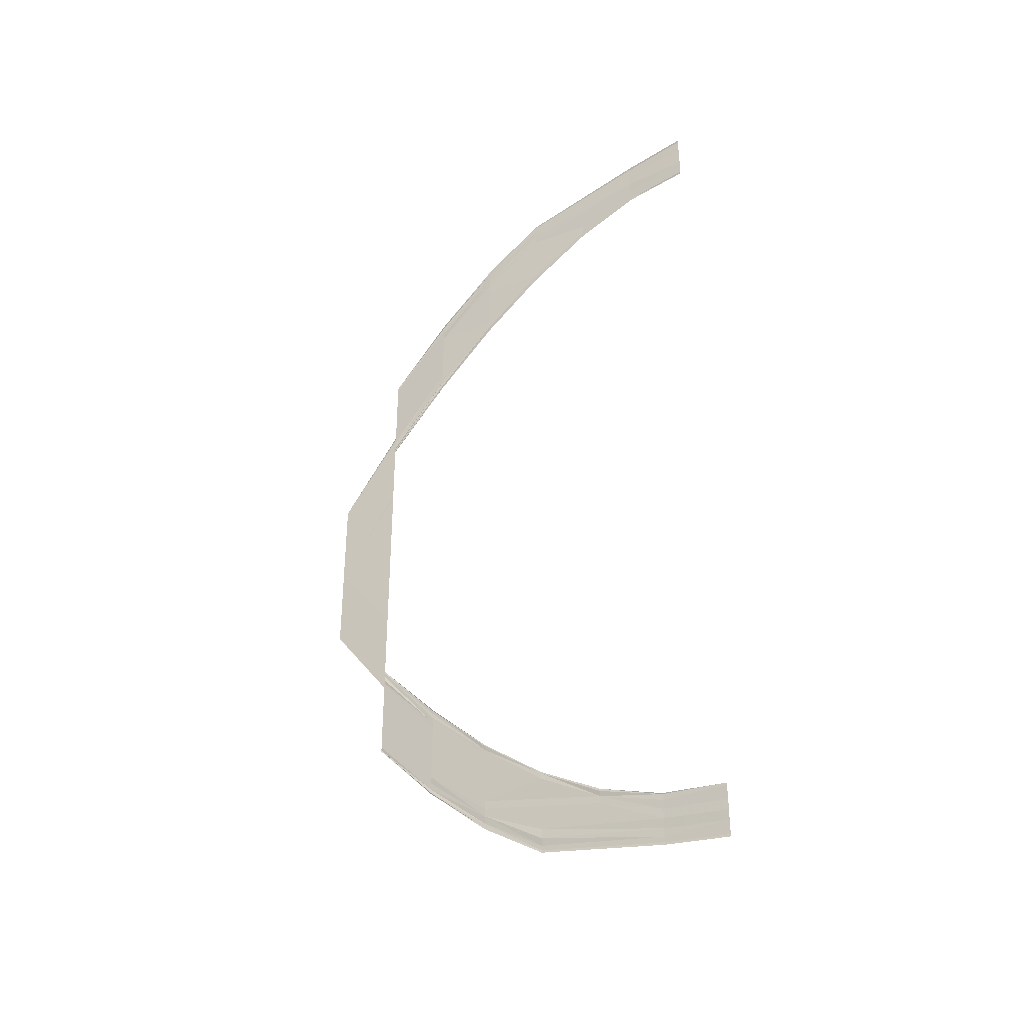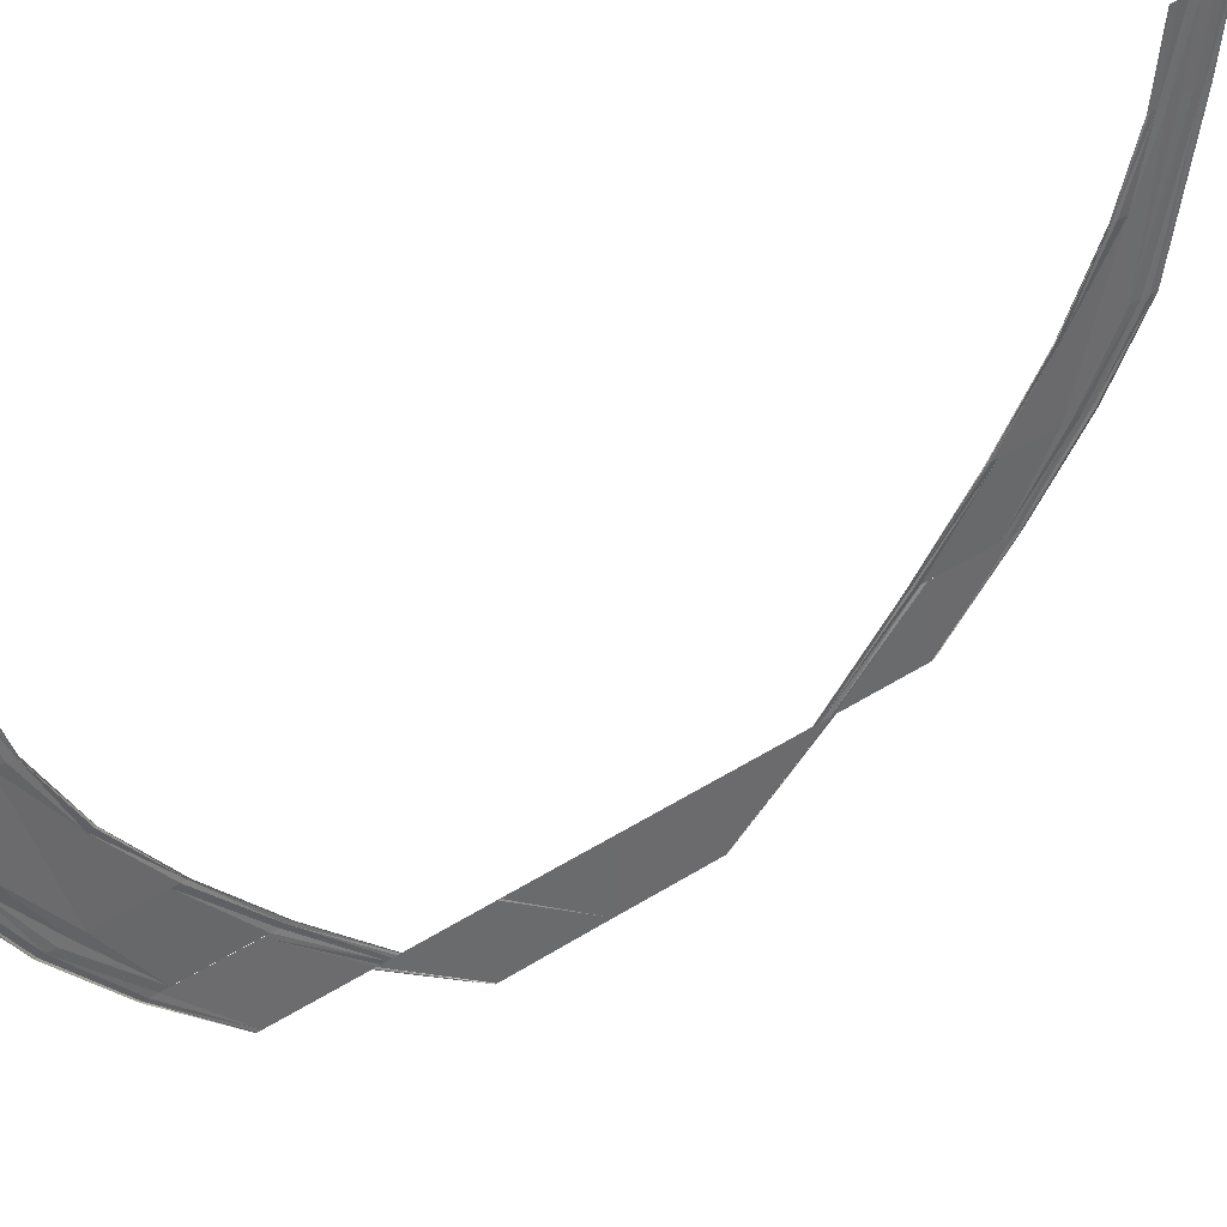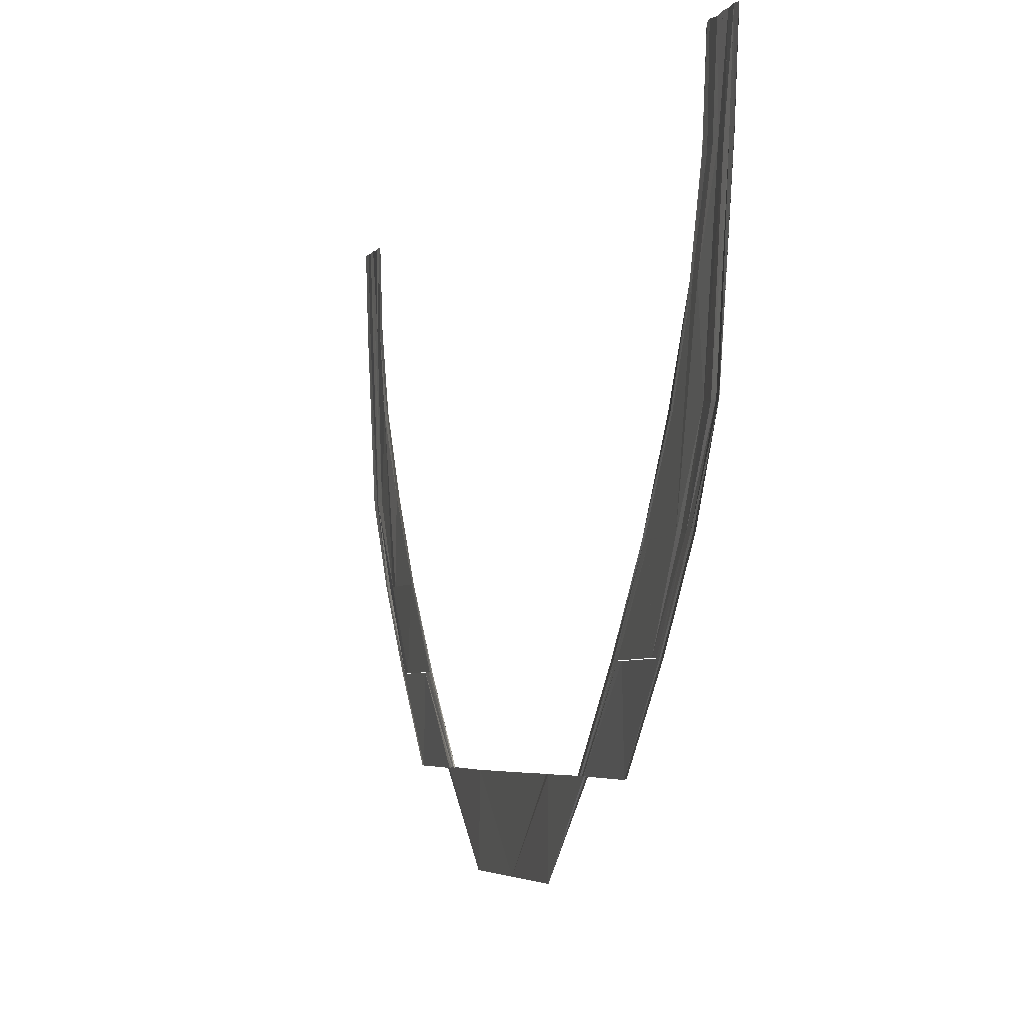
<metadata>
{"format":"obj","ext":"obj","renderer":"f3d","projection":"perspective","resolution":1024,"background":"white","views":[{"elev":-34.7,"azim":123.3,"up":"+Z"},{"elev":40.3,"azim":51.6,"up":"+Y"},{"elev":-3.9,"azim":-15.2,"up":"+Y"}]}
</metadata>
<code>
o 17515
v 2230 1864 9.938
v 2230 1864 9.937
v 2230 1864 9.938
v 2230 1864 9.937
v 2230 1864 9.938
v 2230 1864 9.936
v 2230 1864 9.937
v 2230 1864 9.936
v 2230 1864 9.935
v 2230 1864 9.936
v 2230 1864 9.933
v 2230 1864 9.934
v 2230 1864 9.933
v 2230 1864 9.932
v 2230 1864 9.933
v 2230 1864 9.931
v 2230 1864 9.932
v 2230 1864 9.931
v 2230 1864 9.931
v 2230 1864 9.929
v 2230 1864 9.93
v 2230 1864 9.931
v 2230 1864 9.938
v 2230 1864 9.937
v 2230 1864 9.937
v 2230 1864 9.938
v 2230 1864 9.937
v 2230 1864 9.938
v 2230 1864 9.936
v 2230 1864 9.937
v 2230 1864 9.935
v 2230 1864 9.936
v 2230 1864 9.934
v 2230 1864 9.933
v 2230 1864 9.934
v 2230 1864 9.932
v 2230 1864 9.933
v 2230 1864 9.932
v 2230 1864 9.931
v 2230 1864 9.932
v 2230 1864 9.93
v 2230 1864 9.931
v 2230 1864 9.931
v 2230 1864 9.929
v 2230 1864 9.931
v 2230 1864 9.937
v 2230 1864 9.933
v 2230 1864 9.937
v 2230 1864 9.933
v 2230 1864 9.937
v 2230 1864 9.932
v 2230 1864 9.936
v 2230 1864 9.935
v 2230 1864 9.931
v 2230 1864 9.935
v 2230 1864 9.93
v 2230 1864 9.933
v 2230 1864 9.932
v 2230 1864 9.928
v 2230 1864 9.932
v 2230 1864 9.927
v 2230 1864 9.931
v 2230 1864 9.93
v 2230 1864 9.929
v 2230 1864 9.926
v 2230 1864 9.926
v 2230 1864 9.93
v 2230 1864 9.937
v 2230 1864 9.933
v 2230 1864 9.936
v 2230 1864 9.937
v 2230 1864 9.933
v 2230 1864 9.937
v 2230 1864 9.932
v 2230 1864 9.936
v 2230 1864 9.931
v 2230 1864 9.935
v 2230 1864 9.933
v 2230 1864 9.93
v 2230 1864 9.933
v 2230 1864 9.928
v 2230 1864 9.932
v 2230 1864 9.931
v 2230 1864 9.927
v 2230 1864 9.931
v 2230 1864 9.926
v 2230 1864 9.93
v 2230 1864 9.929
v 2230 1864 9.926
v 2230 1864 9.929
v 2230 1864 9.933
v 2230 1864 9.927
v 2230 1864 9.933
v 2230 1864 9.927
v 2230 1864 9.933
v 2230 1864 9.926
v 2230 1864 9.932
v 2230 1864 9.931
v 2230 1864 9.925
v 2230 1864 9.931
v 2230 1864 9.924
v 2230 1864 9.93
v 2230 1864 9.928
v 2230 1864 9.923
v 2230 1864 9.928
v 2230 1864 9.922
v 2230 1864 9.927
v 2230 1864 9.926
v 2230 1864 9.926
v 2230 1864 9.921
v 2230 1864 9.921
v 2230 1864 9.926
v 2230 1864 9.933
v 2230 1864 9.927
v 2230 1864 9.932
v 2230 1864 9.933
v 2230 1864 9.927
v 2230 1864 9.933
v 2230 1864 9.926
v 2230 1864 9.932
v 2230 1864 9.925
v 2230 1864 9.931
v 2230 1864 9.93
v 2230 1864 9.924
v 2230 1864 9.93
v 2230 1864 9.923
v 2230 1864 9.928
v 2230 1864 9.927
v 2230 1864 9.922
v 2230 1864 9.927
v 2230 1864 9.921
v 2230 1864 9.926
v 2230 1864 9.926
v 2230 1864 9.921
v 2230 1864 9.926
v 2230 1864 9.927
v 2230 1864 9.919
v 2230 1864 9.927
v 2230 1864 9.919
v 2230 1864 9.927
v 2230 1864 9.918
v 2230 1864 9.926
v 2230 1864 9.925
v 2230 1864 9.917
v 2230 1864 9.925
v 2230 1864 9.916
v 2230 1864 9.924
v 2230 1864 9.923
v 2230 1864 9.915
v 2230 1864 9.922
v 2230 1864 9.915
v 2230 1864 9.923
v 2230 1864 9.922
v 2230 1864 9.914
v 2230 1864 9.921
v 2230 1864 9.921
v 2230 1864 9.913
v 2230 1864 9.914
v 2230 1864 9.921
v 2230 1864 9.921
v 2230 1864 9.914
v 2230 1864 9.921
v 2230 1864 9.913
v 2230 1864 9.921
v 2230 1864 9.914
v 2230 1864 9.922
v 2230 1864 9.906
v 2230 1864 9.914
v 2230 1864 9.915
v 2230 1864 9.916
v 2230 1864 9.907
v 2230 1864 9.915
v 2230 1864 9.905
v 2230 1864 9.914
v 2230 1864 9.905
v 2230 1864 9.916
v 2230 1864 9.924
v 2230 1864 9.917
v 2230 1864 9.905
v 2230 1864 9.913
v 2230 1864 9.914
v 2230 1864 9.913
v 2230 1864 9.914
v 2230 1864 9.925
v 2230 1864 9.924
v 2230 1864 9.926
v 2230 1864 9.918
v 2230 1864 9.926
v 2230 1864 9.919
v 2230 1864 9.927
v 2230 1864 9.927
v 2230 1864 9.919
v 2230 1864 9.927
v 2230 1864 9.919
v 2230 1864 9.909
v 2230 1864 9.919
v 2230 1864 9.909
v 2230 1864 9.919
v 2230 1864 9.908
v 2230 1864 9.918
v 2230 1864 9.917
v 2230 1864 9.908
v 2230 1864 9.917
v 2230 1864 9.908
v 2230 1864 9.918
v 2230 1864 9.909
v 2230 1864 9.909
v 2230 1864 9.919
v 2230 1864 9.919
v 2230 1864 9.918
v 2230 1864 9.919
v 2230 1864 9.907
v 2230 1864 9.906
v 2230 1864 9.915
v 2230 1864 9.905
v 2230 1864 9.896
v 2230 1864 9.906
v 2230 1864 9.914
v 2230 1864 9.914
v 2230 1864 9.913
v 2230 1864 9.905
v 2230 1864 9.905
v 2230 1864 9.914
v 2230 1864 9.896
v 2230 1864 9.908
v 2230 1864 9.897
v 2230 1864 9.896
v 2230 1864 9.907
v 2230 1864 9.908
v 2230 1864 9.908
v 2230 1864 9.895
v 2230 1864 9.906
v 2230 1864 9.895
v 2230 1864 9.908
v 2230 1864 9.896
v 2230 1864 9.907
v 2230 1864 9.896
v 2230 1864 9.907
v 2230 1864 9.895
v 2230 1864 9.906
v 2230 1864 9.905
v 2230 1864 9.895
v 2230 1864 9.905
v 2230 1864 9.895
v 2230 1864 9.905
v 2230 1864 9.905
v 2230 1864 9.894
v 2230 1864 9.905
v 2230 1864 9.905
v 2230 1864 9.906
v 2230 1864 9.905
v 2230 1864 9.905
v 2230 1864 9.894
v 2230 1864 9.895
v 2230 1864 9.905
v 2230 1864 9.897
v 2230 1864 9.885
v 2230 1864 9.897
v 2230 1864 9.897
v 2230 1864 9.885
v 2230 1864 9.885
v 2230 1864 9.897
v 2230 1864 9.897
v 2230 1864 9.896
v 2230 1864 9.884
v 2230 1864 9.897
v 2230 1864 9.885
v 2230 1864 9.897
v 2230 1864 9.885
v 2230 1864 9.897
v 2230 1864 9.872
v 2230 1864 9.884
v 2230 1864 9.872
v 2230 1864 9.872
v 2230 1864 9.884
v 2230 1864 9.885
v 2230 1864 9.884
v 2230 1864 9.884
v 2230 1864 9.885
v 2230 1864 9.859
v 2230 1864 9.86
v 2230 1864 9.872
v 2230 1864 9.86
v 2230 1864 9.859
v 2230 1864 9.847
v 2230 1864 9.859
v 2230 1864 9.86
v 2230 1864 9.847
v 2230 1864 9.859
v 2230 1864 9.847
v 2230 1864 9.847
v 2230 1864 9.859
v 2230 1864 9.847
v 2230 1864 9.847
v 2230 1864 9.847
v 2230 1864 9.859
v 2230 1864 9.847
v 2230 1864 9.859
v 2230 1864 9.872
v 2230 1864 9.86
v 2230 1864 9.872
v 2230 1864 9.86
v 2230 1864 9.872
v 2230 1864 9.86
v 2230 1864 9.872
v 2230 1864 9.836
v 2230 1864 9.836
v 2230 1864 9.847
v 2230 1864 9.837
v 2230 1864 9.836
v 2230 1864 9.847
v 2230 1864 9.847
v 2230 1864 9.847
v 2230 1864 9.848
v 2230 1864 9.837
v 2230 1864 9.848
v 2230 1864 9.838
v 2230 1864 9.849
v 2230 1864 9.849
v 2230 1864 9.839
v 2230 1864 9.849
v 2230 1864 9.839
v 2230 1864 9.849
v 2230 1864 9.85
v 2230 1864 9.839
v 2230 1864 9.85
v 2230 1864 9.848
v 2230 1864 9.849
v 2230 1864 9.847
v 2230 1864 9.838
v 2230 1864 9.849
v 2230 1864 9.839
v 2230 1864 9.849
v 2230 1864 9.849
v 2230 1864 9.85
v 2230 1864 9.839
v 2230 1864 9.839
v 2230 1864 9.849
v 2230 1864 9.835
v 2230 1864 9.825
v 2230 1864 9.835
v 2230 1864 9.825
v 2230 1864 9.835
v 2230 1864 9.826
v 2230 1864 9.836
v 2230 1864 9.836
v 2230 1864 9.827
v 2230 1864 9.836
v 2230 1864 9.835
v 2230 1864 9.825
v 2230 1864 9.835
v 2230 1864 9.825
v 2230 1864 9.835
v 2230 1864 9.826
v 2230 1864 9.836
v 2230 1864 9.827
v 2230 1864 9.819
v 2230 1864 9.826
v 2230 1864 9.827
v 2230 1864 9.828
v 2230 1864 9.829
v 2230 1864 9.821
v 2230 1864 9.818
v 2230 1864 9.826
v 2230 1864 9.817
v 2230 1864 9.82
v 2230 1864 9.828
v 2230 1864 9.821
v 2230 1864 9.817
v 2230 1864 9.825
v 2230 1864 9.825
v 2230 1864 9.826
v 2230 1864 9.825
v 2230 1864 9.822
v 2230 1864 9.83
v 2230 1864 9.823
v 2230 1864 9.823
v 2230 1864 9.831
v 2230 1864 9.83
v 2230 1864 9.831
v 2230 1864 9.83
v 2230 1864 9.816
v 2230 1864 9.82
v 2230 1864 9.822
v 2230 1864 9.829
v 2230 1864 9.821
v 2230 1864 9.822
v 2230 1864 9.814
v 2230 1864 9.82
v 2230 1864 9.813
v 2230 1864 9.817
v 2230 1864 9.822
v 2230 1864 9.818
v 2230 1864 9.823
v 2230 1864 9.823
v 2230 1864 9.818
v 2230 1864 9.823
v 2230 1864 9.819
v 2230 1864 9.82
v 2230 1864 9.818
v 2230 1864 9.812
v 2230 1864 9.818
v 2230 1864 9.811
v 2230 1864 9.817
v 2230 1864 9.817
v 2230 1864 9.811
v 2230 1864 9.817
v 2230 1864 9.828
v 2230 1864 9.829
v 2230 1864 9.838
v 2230 1864 9.83
v 2230 1864 9.829
v 2230 1864 9.837
v 2230 1864 9.839
v 2230 1864 9.838
v 2230 1864 9.839
v 2230 1864 9.839
v 2230 1864 9.831
v 2230 1864 9.83
v 2230 1864 9.839
v 2230 1864 9.838
v 2230 1864 9.837
v 2230 1864 9.839
v 2230 1864 9.83
v 2230 1864 9.839
v 2230 1864 9.83
v 2230 1864 9.839
v 2230 1864 9.839
v 2230 1864 9.831
v 2230 1864 9.839
v 2230 1864 9.825
v 2230 1864 9.817
v 2230 1864 9.825
v 2230 1864 9.817
v 2230 1864 9.825
v 2230 1864 9.818
v 2230 1864 9.826
v 2230 1864 9.827
v 2230 1864 9.819
v 2230 1864 9.827
v 2230 1864 9.82
v 2230 1864 9.828
v 2230 1864 9.83
v 2230 1864 9.83
v 2230 1864 9.831
v 2230 1864 9.823
v 2230 1864 9.823
v 2230 1864 9.83
v 2230 1864 9.817
v 2230 1864 9.811
v 2230 1864 9.817
v 2230 1864 9.811
v 2230 1864 9.817
v 2230 1864 9.812
v 2230 1864 9.818
v 2230 1864 9.819
v 2230 1864 9.813
v 2230 1864 9.819
v 2230 1864 9.814
v 2230 1864 9.82
v 2230 1864 9.821
v 2230 1864 9.816
v 2230 1864 9.821
v 2230 1864 9.817
v 2230 1864 9.822
v 2230 1864 9.823
v 2230 1864 9.823
v 2230 1864 9.818
v 2230 1864 9.818
v 2230 1864 9.823
v 2230 1864 9.811
v 2230 1864 9.807
v 2230 1864 9.811
v 2230 1864 9.807
v 2230 1864 9.811
v 2230 1864 9.808
v 2230 1864 9.812
v 2230 1864 9.813
v 2230 1864 9.809
v 2230 1864 9.813
v 2230 1864 9.811
v 2230 1864 9.814
v 2230 1864 9.816
v 2230 1864 9.812
v 2230 1864 9.816
v 2230 1864 9.813
v 2230 1864 9.817
v 2230 1864 9.818
v 2230 1864 9.818
v 2230 1864 9.815
v 2230 1864 9.814
v 2230 1864 9.818
v 2230 1864 9.811
v 2230 1864 9.807
v 2230 1864 9.812
v 2230 1864 9.811
v 2230 1864 9.807
v 2230 1864 9.811
v 2230 1864 9.808
v 2230 1864 9.812
v 2230 1864 9.809
v 2230 1864 9.813
v 2230 1864 9.814
v 2230 1864 9.811
v 2230 1864 9.814
v 2230 1864 9.812
v 2230 1864 9.816
v 2230 1864 9.817
v 2230 1864 9.813
v 2230 1864 9.817
v 2230 1864 9.814
v 2230 1864 9.818
v 2230 1864 9.818
v 2230 1864 9.815
v 2230 1864 9.818
v 2230 1864 9.807
v 2230 1864 9.806
v 2230 1864 9.807
v 2230 1864 9.806
v 2230 1864 9.807
v 2230 1864 9.807
v 2230 1864 9.808
v 2230 1864 9.809
v 2230 1864 9.808
v 2230 1864 9.809
v 2230 1864 9.809
v 2230 1864 9.811
v 2230 1864 9.812
v 2230 1864 9.811
v 2230 1864 9.812
v 2230 1864 9.812
v 2230 1864 9.813
v 2230 1864 9.814
v 2230 1864 9.815
v 2230 1864 9.813
v 2230 1864 9.813
v 2230 1864 9.814
v 2230 1864 9.807
v 2230 1864 9.806
v 2230 1864 9.808
v 2230 1864 9.807
v 2230 1864 9.806
v 2230 1864 9.807
v 2230 1864 9.807
v 2230 1864 9.808
v 2230 1864 9.808
v 2230 1864 9.809
v 2230 1864 9.811
v 2230 1864 9.809
v 2230 1864 9.811
v 2230 1864 9.811
v 2230 1864 9.812
v 2230 1864 9.813
v 2230 1864 9.812
v 2230 1864 9.813
v 2230 1864 9.813
v 2230 1864 9.814
v 2230 1864 9.815
v 2230 1864 9.813
v 2230 1864 9.815
f 1 2 3
f 2 4 5
f 6 4 5
f 7 6 3
f 7 6 8
f 6 9 10
f 11 9 10
f 12 11 8
f 12 11 13
f 11 14 15
f 16 14 15
f 17 16 13
f 17 16 18
f 19 20 18
f 16 21 22
f 20 21 22
f 23 24 25
f 23 24 26
f 24 27 28
f 24 29 30
f 31 29 30
f 32 31 25
f 32 31 33
f 31 34 35
f 36 34 35
f 37 36 33
f 37 36 38
f 36 39 40
f 41 39 40
f 42 41 38
f 42 41 43
f 41 44 45
f 46 47 48
f 47 49 50
f 51 49 50
f 52 51 48
f 52 51 53
f 51 54 55
f 56 54 55
f 57 56 53
f 57 56 58
f 56 59 60
f 61 59 60
f 62 61 58
f 62 61 63
f 64 65 63
f 61 66 67
f 65 66 67
f 68 69 70
f 68 69 71
f 69 72 73
f 69 74 75
f 76 74 75
f 77 76 70
f 77 76 78
f 76 79 80
f 81 79 80
f 82 81 78
f 82 81 83
f 81 84 85
f 86 84 85
f 87 86 83
f 87 86 88
f 86 89 90
f 91 92 93
f 92 94 95
f 96 94 95
f 97 96 93
f 97 96 98
f 96 99 100
f 101 99 100
f 102 101 98
f 102 101 103
f 101 104 105
f 106 104 105
f 107 106 103
f 107 106 108
f 109 110 108
f 106 111 112
f 110 111 112
f 113 114 115
f 113 114 116
f 114 117 118
f 114 119 120
f 121 119 120
f 122 121 115
f 122 121 123
f 121 124 125
f 126 124 125
f 127 126 123
f 127 126 128
f 126 129 130
f 131 129 130
f 132 131 128
f 132 131 133
f 131 134 135
f 136 137 138
f 137 139 140
f 141 139 140
f 142 141 138
f 142 141 143
f 141 144 145
f 146 144 145
f 147 146 143
f 147 146 148
f 148 149 150
f 146 151 152
f 153 154 148
f 153 154 155
f 156 157 155
f 154 158 159
f 157 158 159
f 160 161 150
f 160 161 162
f 161 163 164
f 161 165 166
f 151 165 166
f 151 167 168
f 169 167 170
f 170 171 172
f 167 173 174
f 175 173 174
f 151 176 177
f 178 176 177
f 175 179 180
f 181 175 182
f 181 175 183
f 184 178 185
f 184 178 186
f 178 187 188
f 189 187 188
f 190 189 186
f 190 189 191
f 189 192 193
f 194 195 196
f 195 197 198
f 199 197 198
f 200 199 196
f 200 199 201
f 199 202 203
f 202 204 205
f 206 204 205
f 206 207 208
f 209 206 210
f 209 206 211
f 212 213 214
f 215 213 214
f 212 216 217
f 218 215 172
f 218 215 219
f 220 221 219
f 215 222 223
f 221 222 223
f 216 224 225
f 226 227 225
f 228 216 229
f 230 226 229
f 216 231 232
f 233 231 232
f 234 235 230
f 234 235 236
f 235 237 238
f 239 237 238
f 240 239 236
f 240 239 241
f 239 242 243
f 244 242 243
f 245 244 241
f 245 244 246
f 244 247 248
f 249 233 250
f 249 233 251
f 252 253 251
f 233 254 255
f 253 254 255
f 256 257 258
f 259 260 258
f 260 261 262
f 263 260 264
f 260 265 264
f 266 267 256
f 266 267 268
f 267 269 270
f 265 269 270
f 265 271 272
f 271 273 272
f 273 274 275
f 276 274 277
f 278 274 279
f 280 281 282
f 283 284 282
f 280 285 286
f 280 285 287
f 286 288 289
f 287 290 289
f 290 291 292
f 293 294 292
f 293 295 296
f 295 297 298
f 285 297 298
f 299 300 301
f 301 302 303
f 302 304 305
f 306 307 308
f 309 307 308
f 310 306 311
f 312 310 311
f 313 310 314
f 310 315 316
f 317 315 316
f 318 317 314
f 318 317 319
f 317 320 321
f 322 320 321
f 323 322 319
f 323 322 324
f 322 325 326
f 327 309 328
f 327 309 329
f 309 330 331
f 332 330 331
f 333 332 328
f 333 332 334
f 335 336 334
f 332 337 338
f 336 337 338
f 339 340 341
f 340 342 343
f 344 342 343
f 345 344 341
f 345 344 346
f 346 347 348
f 349 350 348
f 349 350 351
f 350 352 353
f 350 354 355
f 356 354 355
f 356 357 358
f 359 357 360
f 361 362 360
f 357 363 364
f 365 363 364
f 357 366 367
f 368 366 367
f 365 369 370
f 371 365 372
f 371 365 373
f 368 374 375
f 376 374 375
f 376 377 378
f 379 376 380
f 379 376 381
f 368 382 383
f 384 368 385
f 386 382 387
f 382 388 389
f 390 388 389
f 382 391 392
f 393 391 392
f 394 393 387
f 394 393 395
f 393 396 397
f 398 390 399
f 398 390 400
f 390 401 402
f 403 401 402
f 404 403 400
f 404 403 405
f 403 406 407
f 408 409 410
f 411 409 410
f 412 408 413
f 414 411 415
f 414 411 416
f 417 418 416
f 411 419 420
f 418 419 420
f 421 412 422
f 421 412 423
f 412 424 425
f 426 424 425
f 427 426 423
f 427 426 428
f 426 429 430
f 431 432 433
f 432 434 435
f 436 434 435
f 437 436 433
f 437 436 438
f 436 439 440
f 441 439 440
f 442 441 438
f 442 441 361
f 443 384 361
f 443 384 444
f 445 446 444
f 384 447 448
f 446 447 448
f 449 450 451
f 450 452 453
f 454 452 453
f 455 454 451
f 455 454 456
f 454 457 458
f 459 457 458
f 460 459 456
f 460 459 461
f 459 462 463
f 464 462 463
f 465 464 461
f 465 464 466
f 467 468 466
f 464 469 470
f 468 469 470
f 471 472 473
f 472 474 475
f 476 474 475
f 477 476 473
f 477 476 478
f 476 479 480
f 481 479 480
f 482 481 478
f 482 481 483
f 481 484 485
f 486 484 485
f 487 486 483
f 487 486 488
f 489 490 488
f 486 491 492
f 490 491 492
f 493 494 495
f 493 494 496
f 494 497 498
f 494 499 500
f 501 499 500
f 502 501 495
f 502 501 503
f 501 504 505
f 506 504 505
f 507 506 503
f 507 506 508
f 506 509 510
f 511 509 510
f 512 511 508
f 512 511 513
f 511 514 515
f 516 517 518
f 517 519 520
f 521 519 520
f 522 521 518
f 522 521 523
f 521 524 525
f 526 524 525
f 527 526 523
f 527 526 528
f 526 529 530
f 531 529 530
f 532 531 528
f 532 531 533
f 534 535 533
f 531 536 537
f 535 536 537
f 538 539 540
f 538 539 541
f 539 542 543
f 539 544 545
f 546 544 545
f 547 546 540
f 547 546 548
f 546 549 550
f 551 549 550
f 552 551 548
f 552 551 553
f 551 554 555
f 556 554 555
f 557 556 553
f 557 556 558
f 556 559 560

</code>
